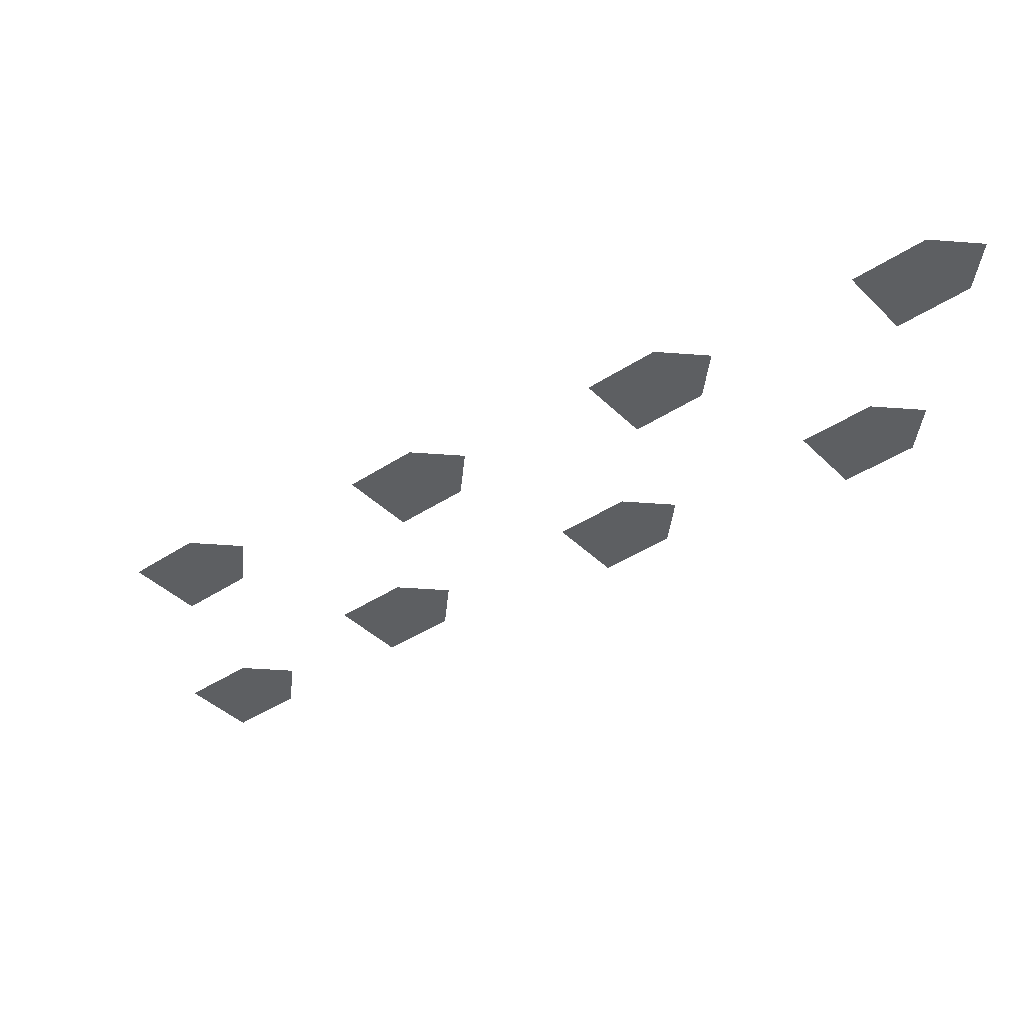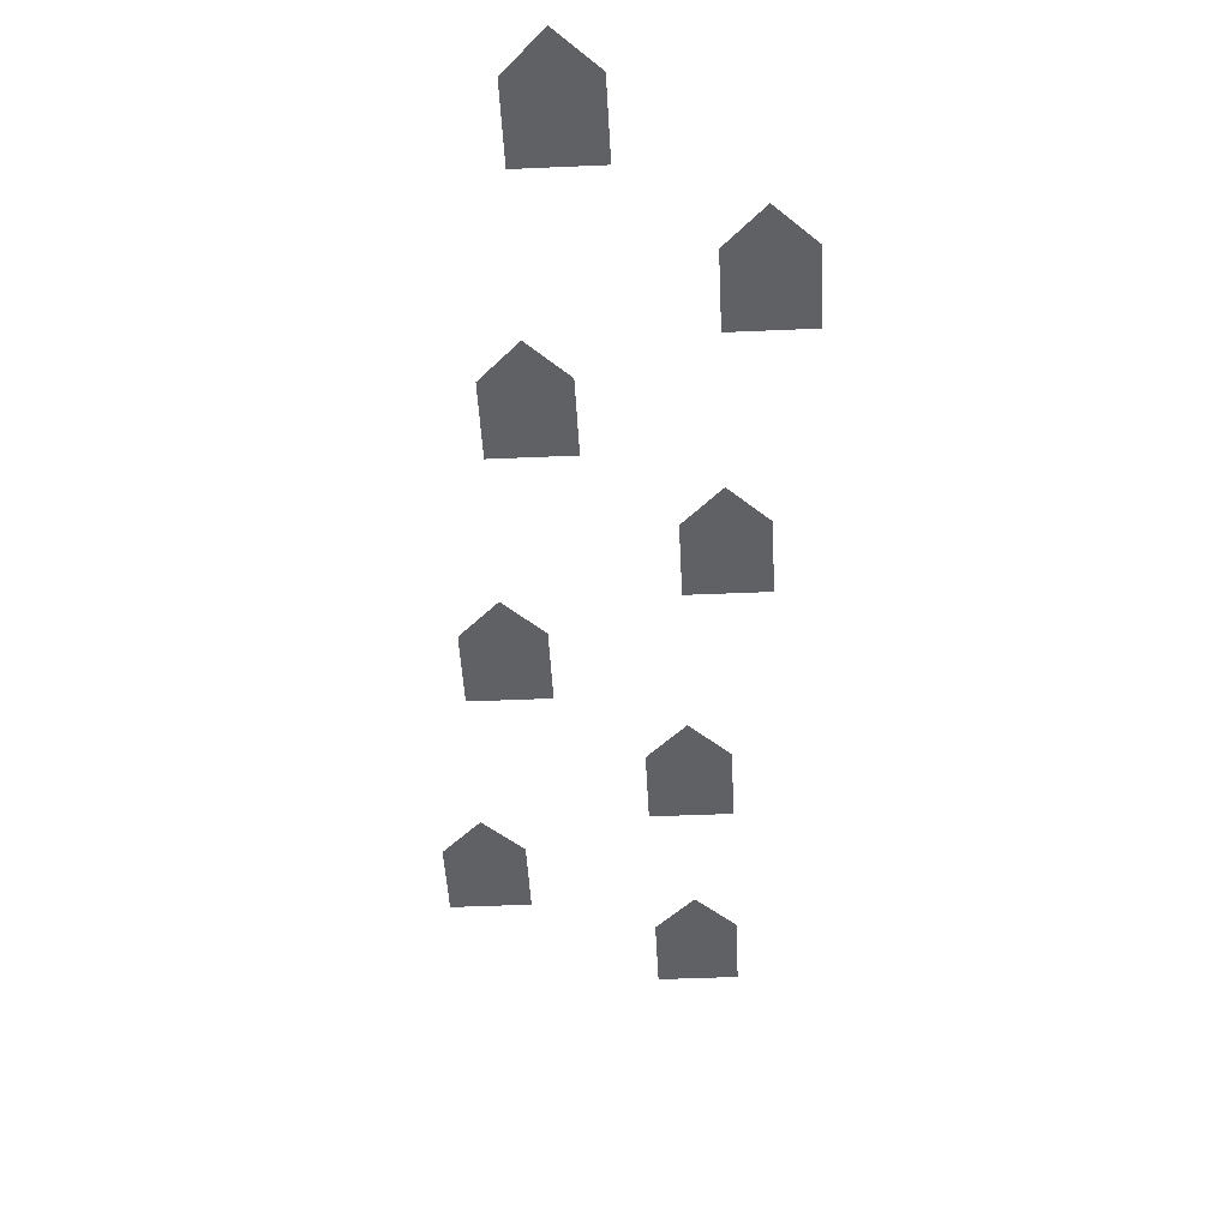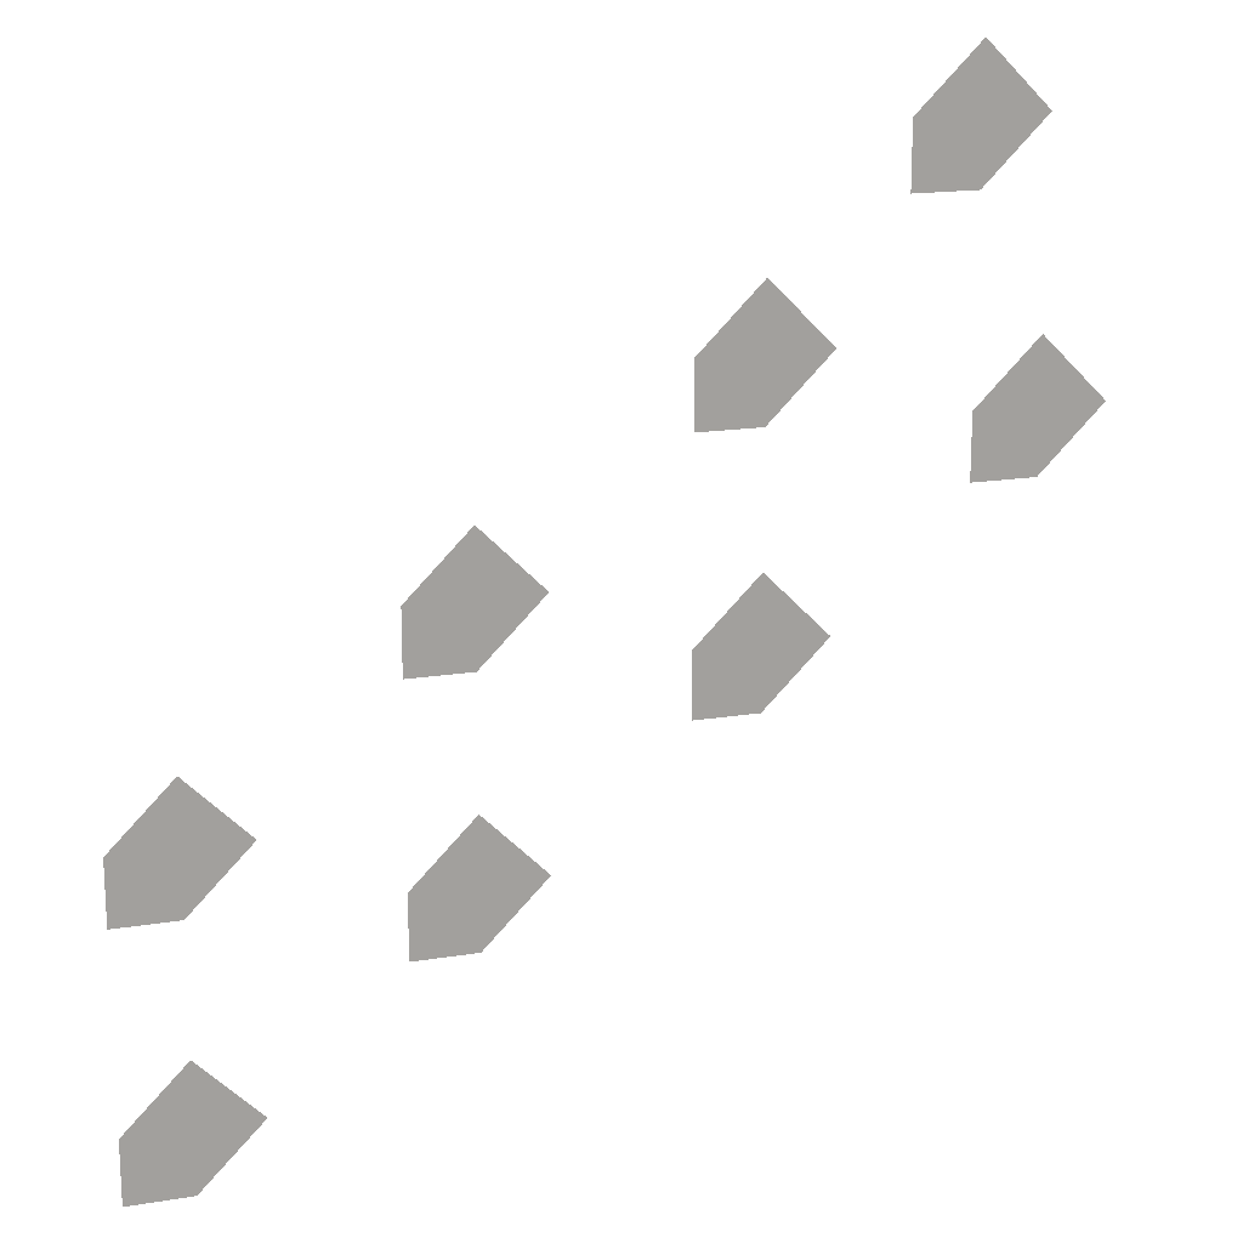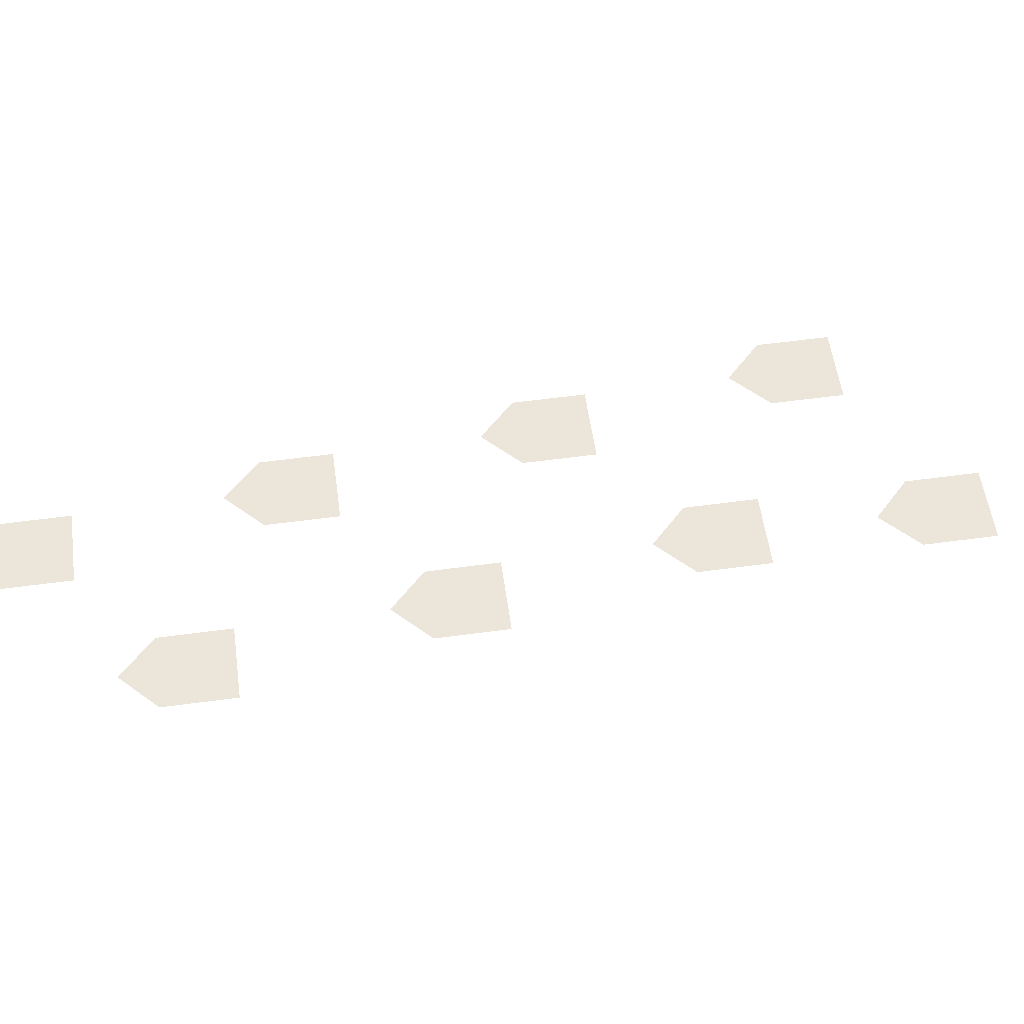
<metadata>
{"format":"obj","ext":"obj","renderer":"f3d","projection":"perspective","resolution":1024,"background":"white","views":[{"elev":-39.7,"azim":174.5,"up":"+Y"},{"elev":-47.7,"azim":-132.2,"up":"+Y"},{"elev":17.2,"azim":-18.1,"up":"+Z"},{"elev":57.4,"azim":-53.0,"up":"+Y"}]}
</metadata>
<code>
o sandyfootsteps_back
v -0.4 0.04 -0.44
v -0.48 0.04 -0.52
v -0.48 0.04 -0.6
v -0.4 0.04 -0.6
v -0.32 0.04 -0.52
v -0.4 0.04 -0.12
v -0.48 0.04 -0.2
v -0.48 0.04 -0.28
v -0.4 0.04 -0.28
v -0.32 0.04 -0.2
v -0.08 0.04 -0.2
v -0.16 0.04 -0.28
v -0.16 0.04 -0.36
v -0.08 0.04 -0.36
v 0 0.04 -0.28
v -0.08 0.04 0.12
v -0.16 0.04 0.04
v -0.16 0.04 -0.04
v -0.08 0.04 -0.04
v 0 0.04 0.04
v 0.24 0.04 0.04
v 0.16 0.04 -0.04
v 0.16 0.04 -0.12
v 0.24 0.04 -0.12
v 0.32 0.04 -0.04
v 0.24 0.04 0.36
v 0.16 0.04 0.28
v 0.16 0.04 0.2
v 0.24 0.04 0.2
v 0.32 0.04 0.28
v 0.56 0.04 0.28
v 0.48 0.04 0.2
v 0.48 0.04 0.12
v 0.56 0.04 0.12
v 0.64 0.04 0.2
v 0.48 0.04 0.6
v 0.4 0.04 0.52
v 0.4 0.04 0.44
v 0.48 0.04 0.44
v 0.56 0.04 0.52
f 1 2 3 4 5
f 6 7 8 9 10
f 11 12 13 14 15
f 16 17 18 19 20
f 21 22 23 24 25
f 26 27 28 29 30
f 31 32 33 34 35
f 36 37 38 39 40
o sandyfootsteps_front
v -0.4 0.04 -0.44
v -0.48 0.04 -0.52
v -0.48 0.04 -0.6
v -0.4 0.04 -0.6
v -0.32 0.04 -0.52
v -0.4 0.04 -0.12
v -0.48 0.04 -0.2
v -0.48 0.04 -0.28
v -0.4 0.04 -0.28
v -0.32 0.04 -0.2
v -0.08 0.04 -0.2
v -0.16 0.04 -0.28
v -0.16 0.04 -0.36
v -0.08 0.04 -0.36
v 0 0.04 -0.28
v -0.08 0.04 0.12
v -0.16 0.04 0.04
v -0.16 0.04 -0.04
v -0.08 0.04 -0.04
v 0 0.04 0.04
v 0.24 0.04 0.04
v 0.16 0.04 -0.04
v 0.16 0.04 -0.12
v 0.24 0.04 -0.12
v 0.32 0.04 -0.04
v 0.24 0.04 0.36
v 0.16 0.04 0.28
v 0.16 0.04 0.2
v 0.24 0.04 0.2
v 0.32 0.04 0.28
v 0.56 0.04 0.28
v 0.48 0.04 0.2
v 0.48 0.04 0.12
v 0.56 0.04 0.12
v 0.64 0.04 0.2
v 0.48 0.04 0.6
v 0.4 0.04 0.52
v 0.4 0.04 0.44
v 0.48 0.04 0.44
v 0.56 0.04 0.52
f 41 42 43 44 45
f 46 47 48 49 50
f 51 52 53 54 55
f 56 57 58 59 60
f 61 62 63 64 65
f 66 67 68 69 70
f 71 72 73 74 75
f 76 77 78 79 80

</code>
